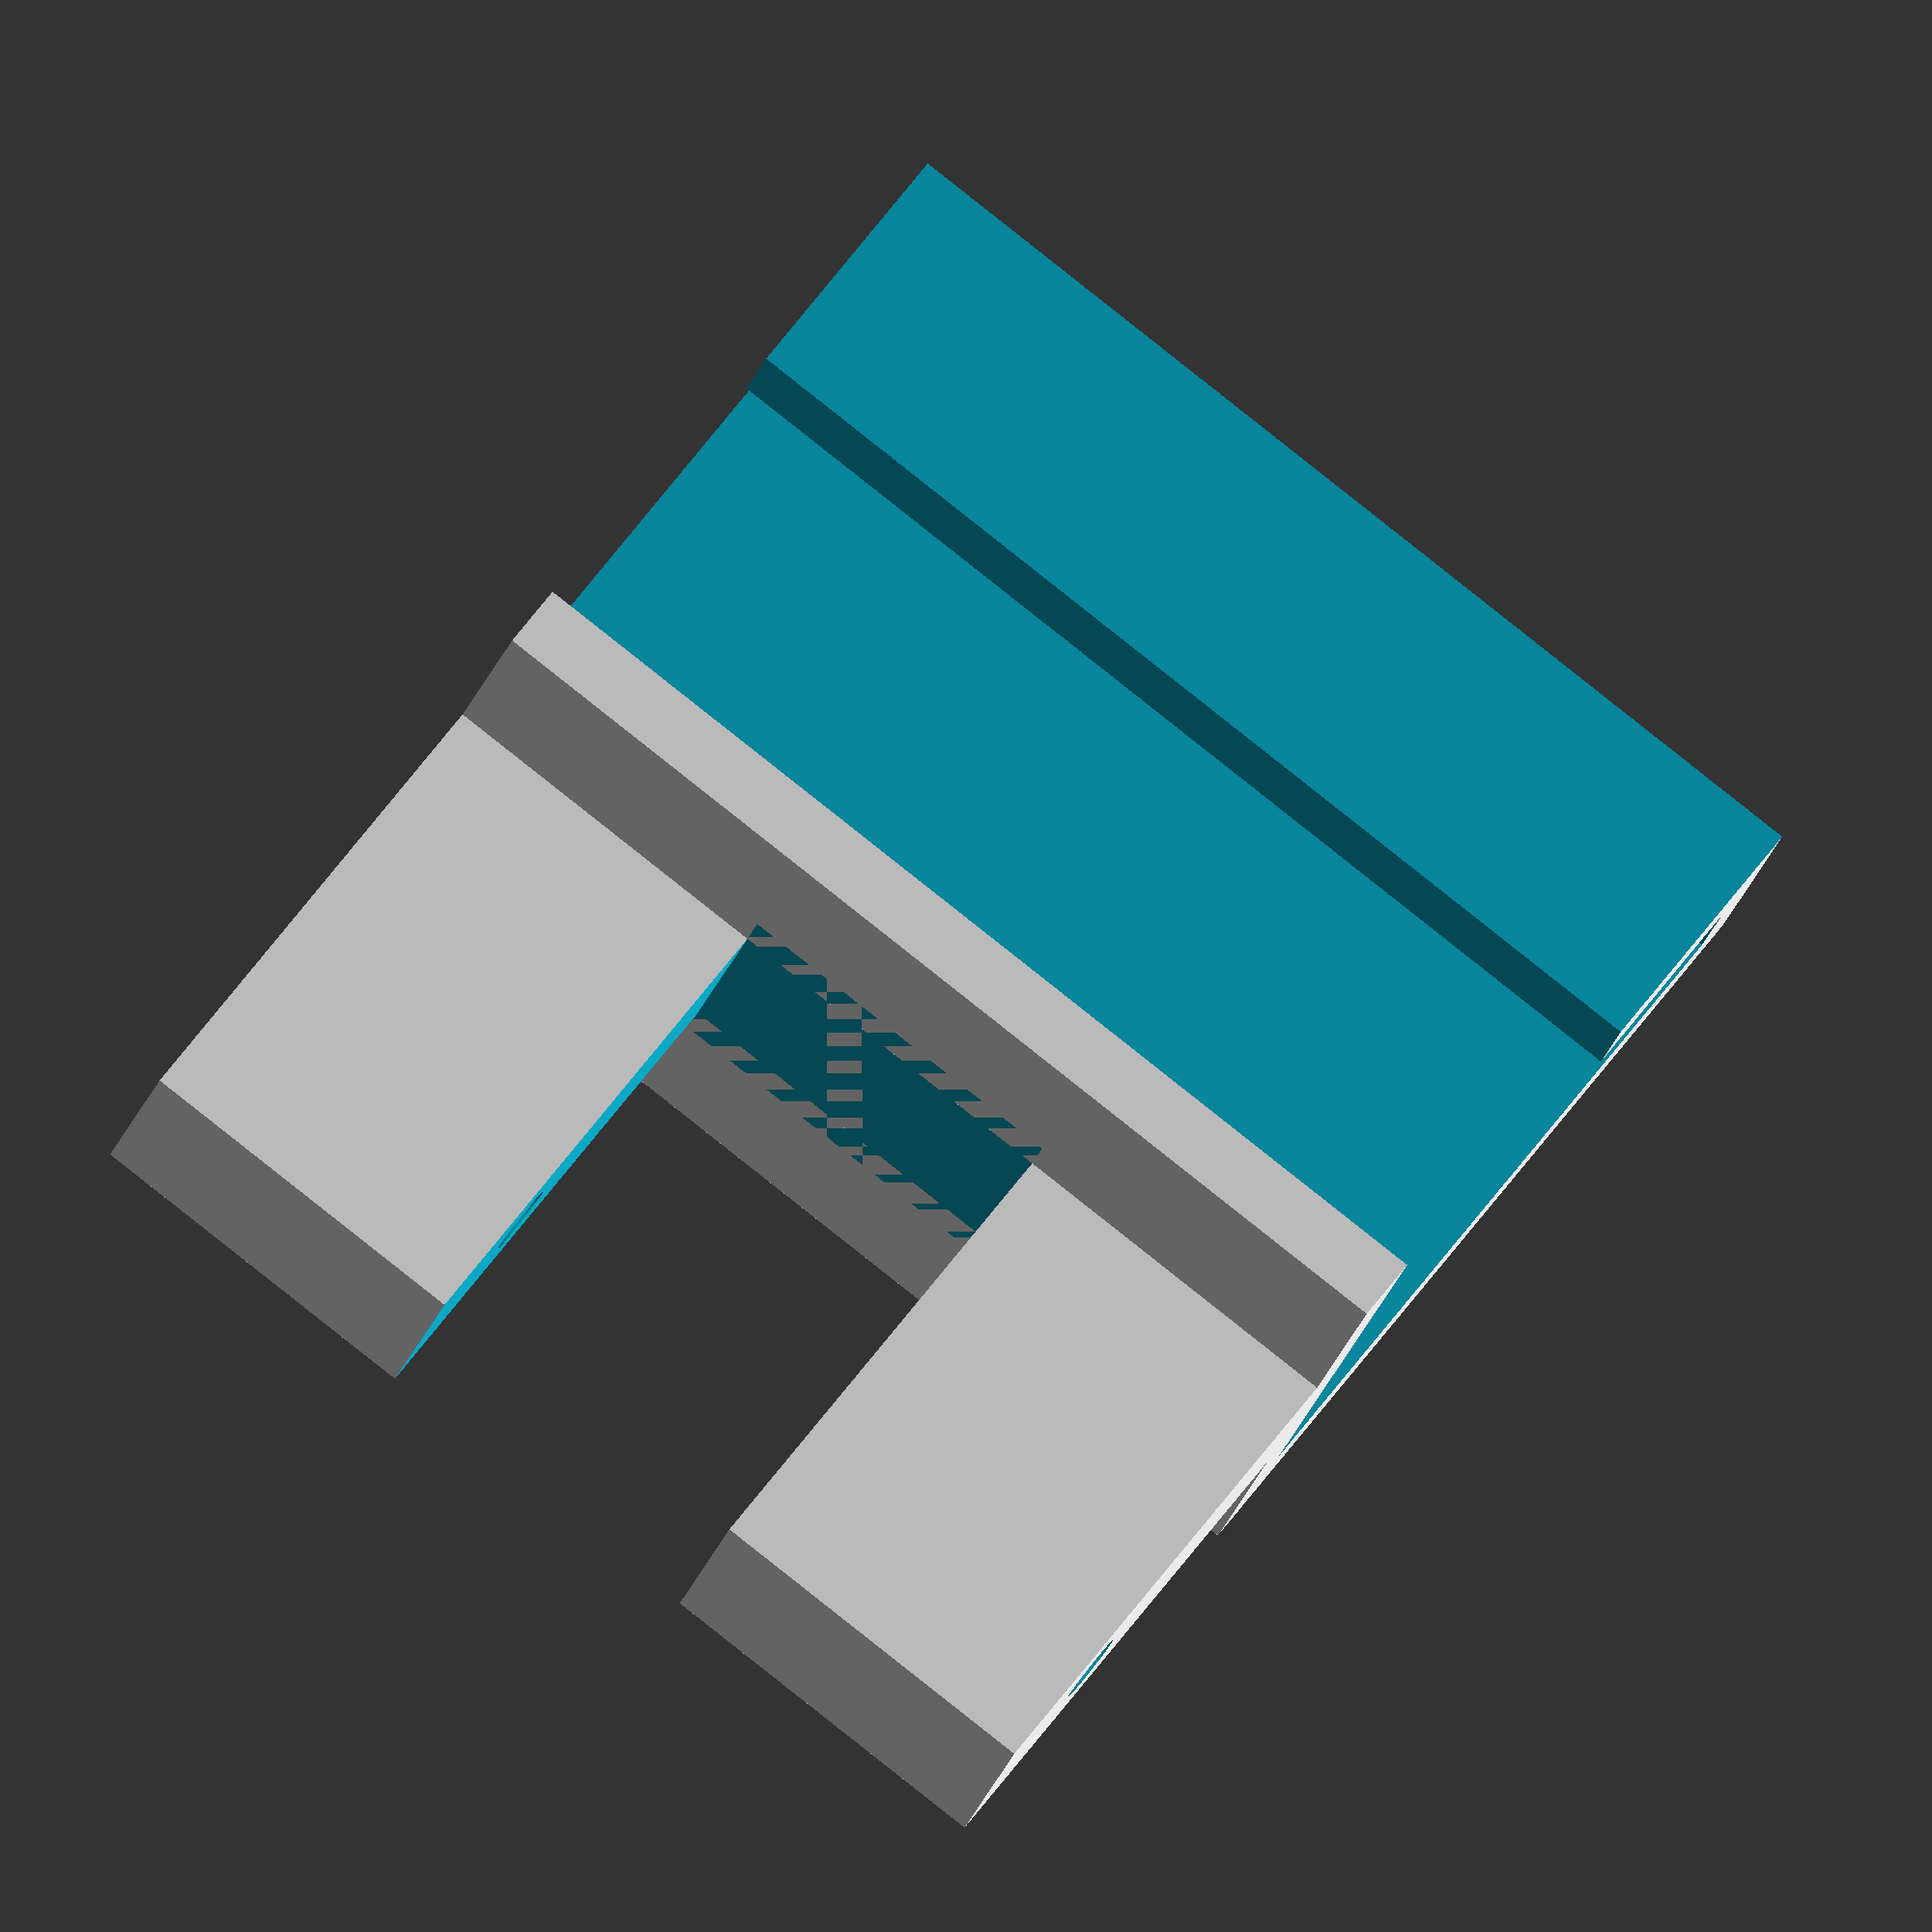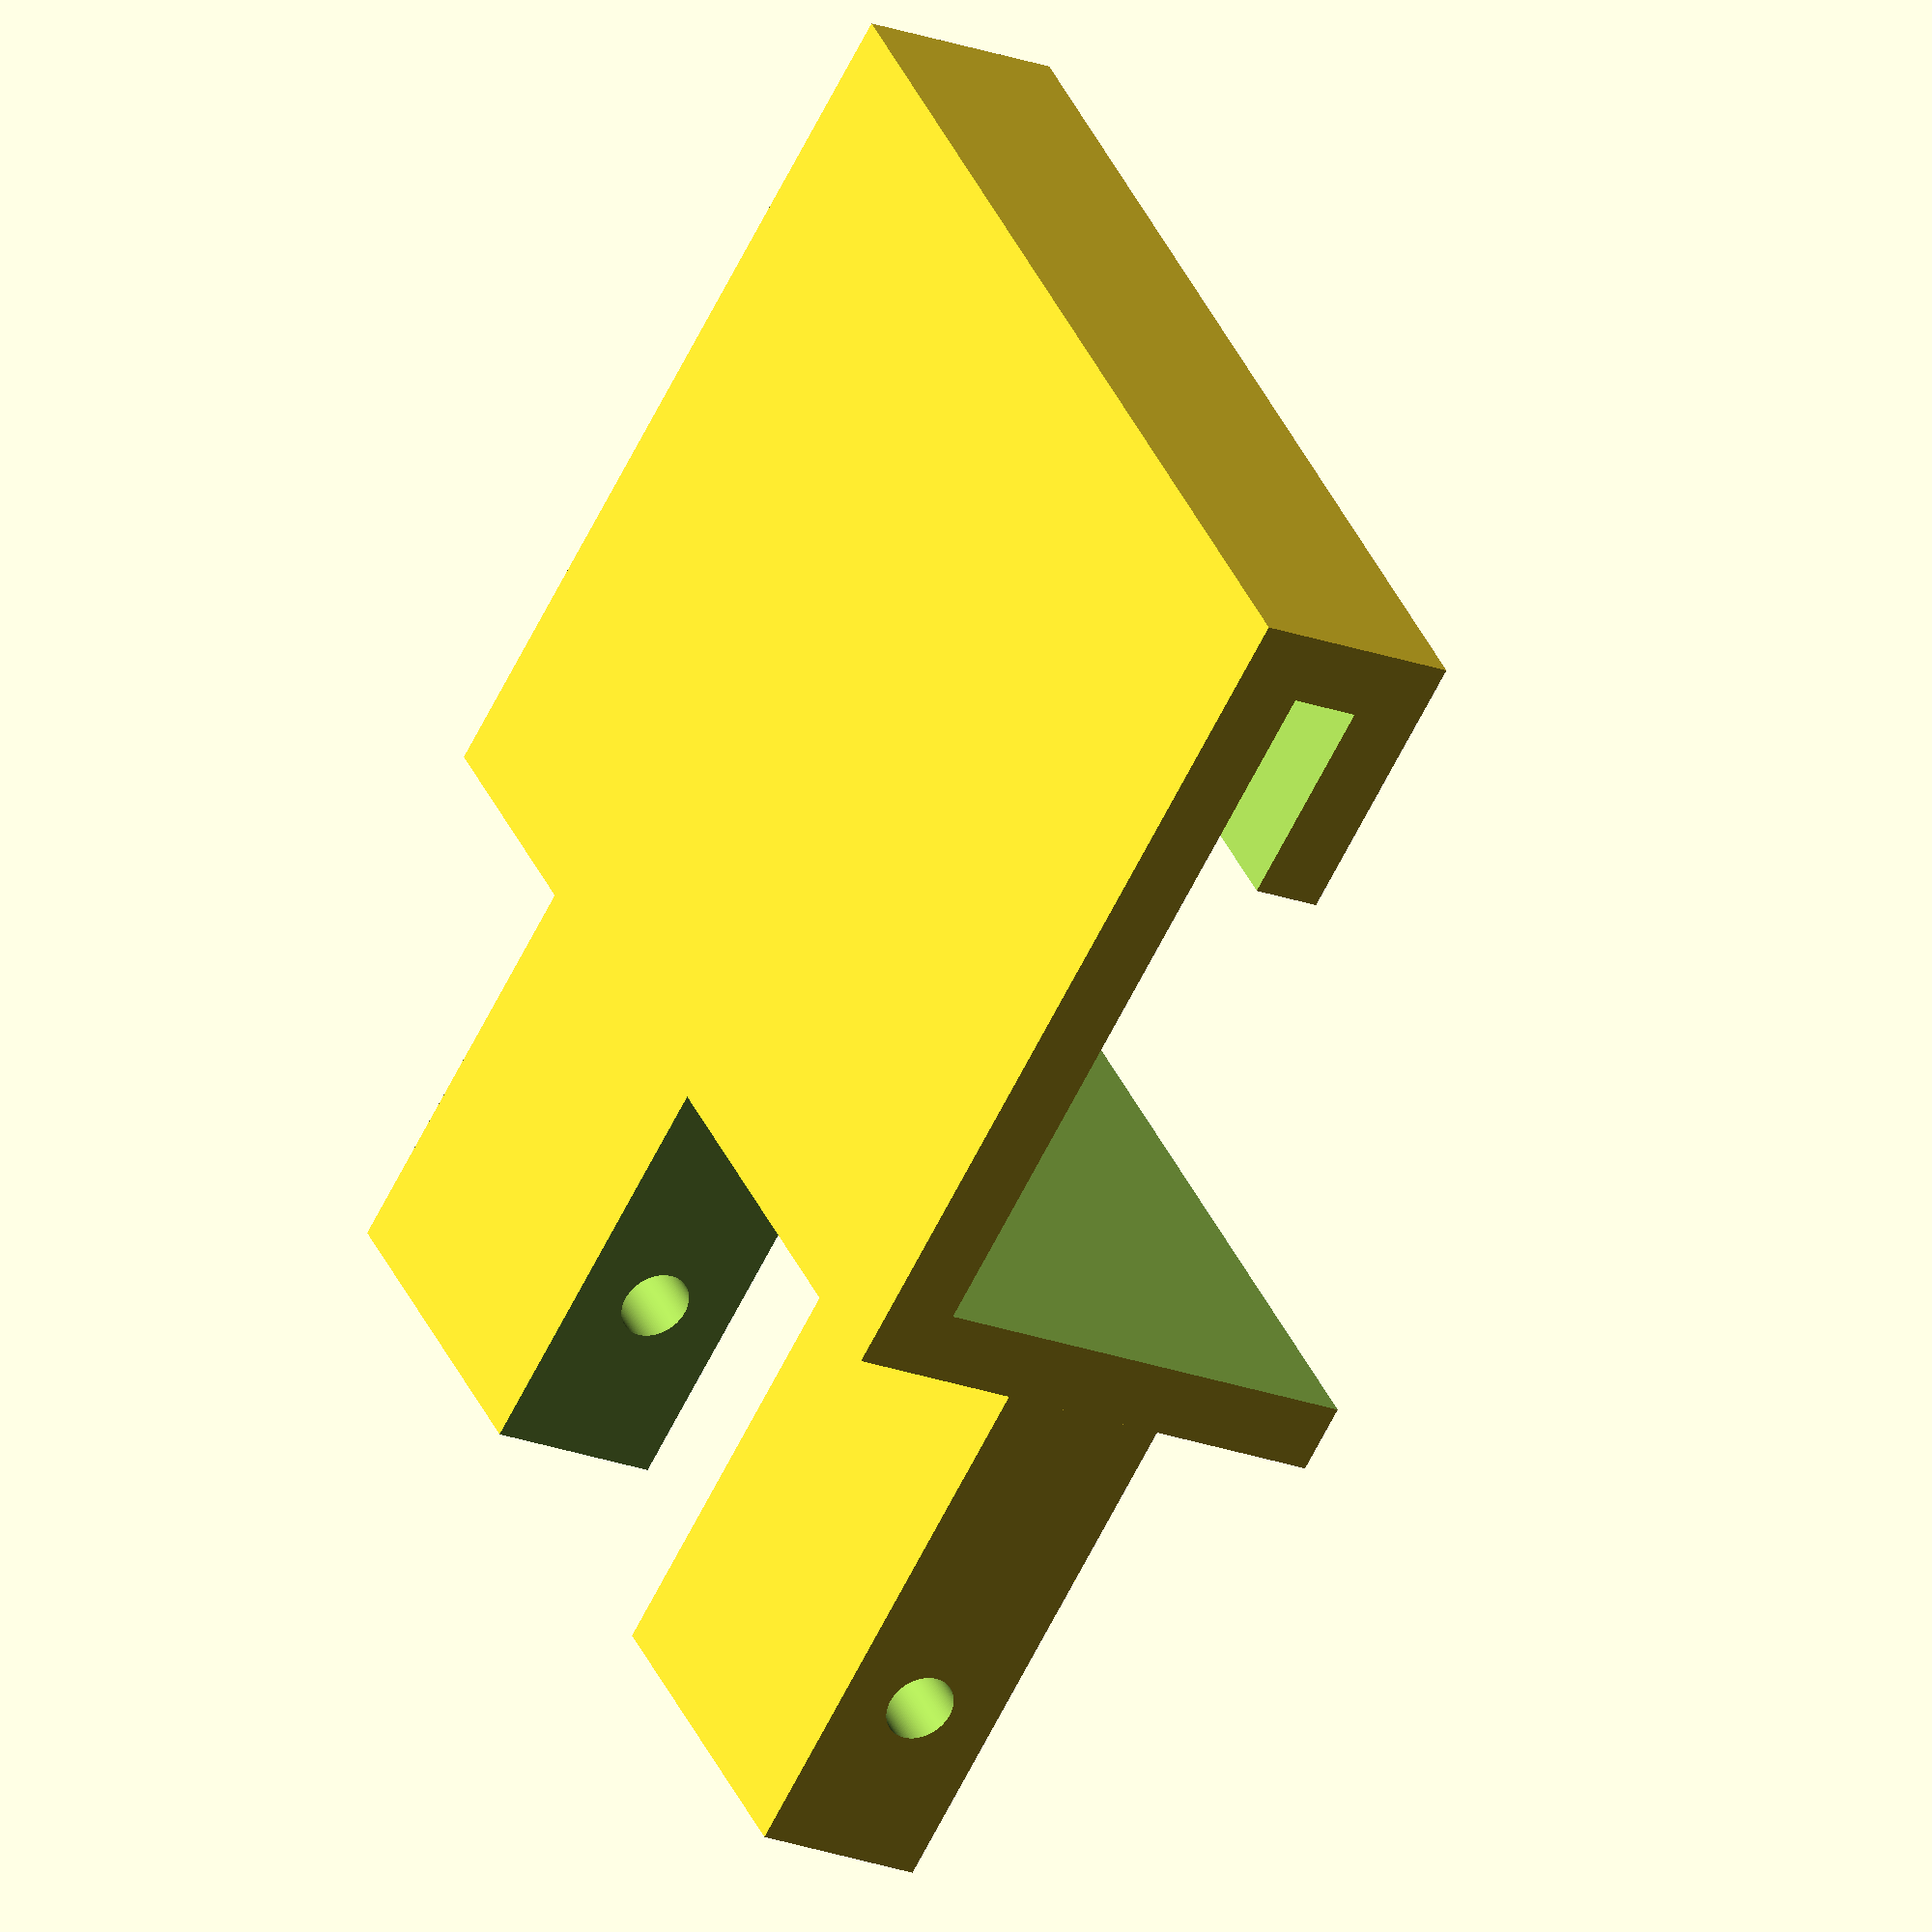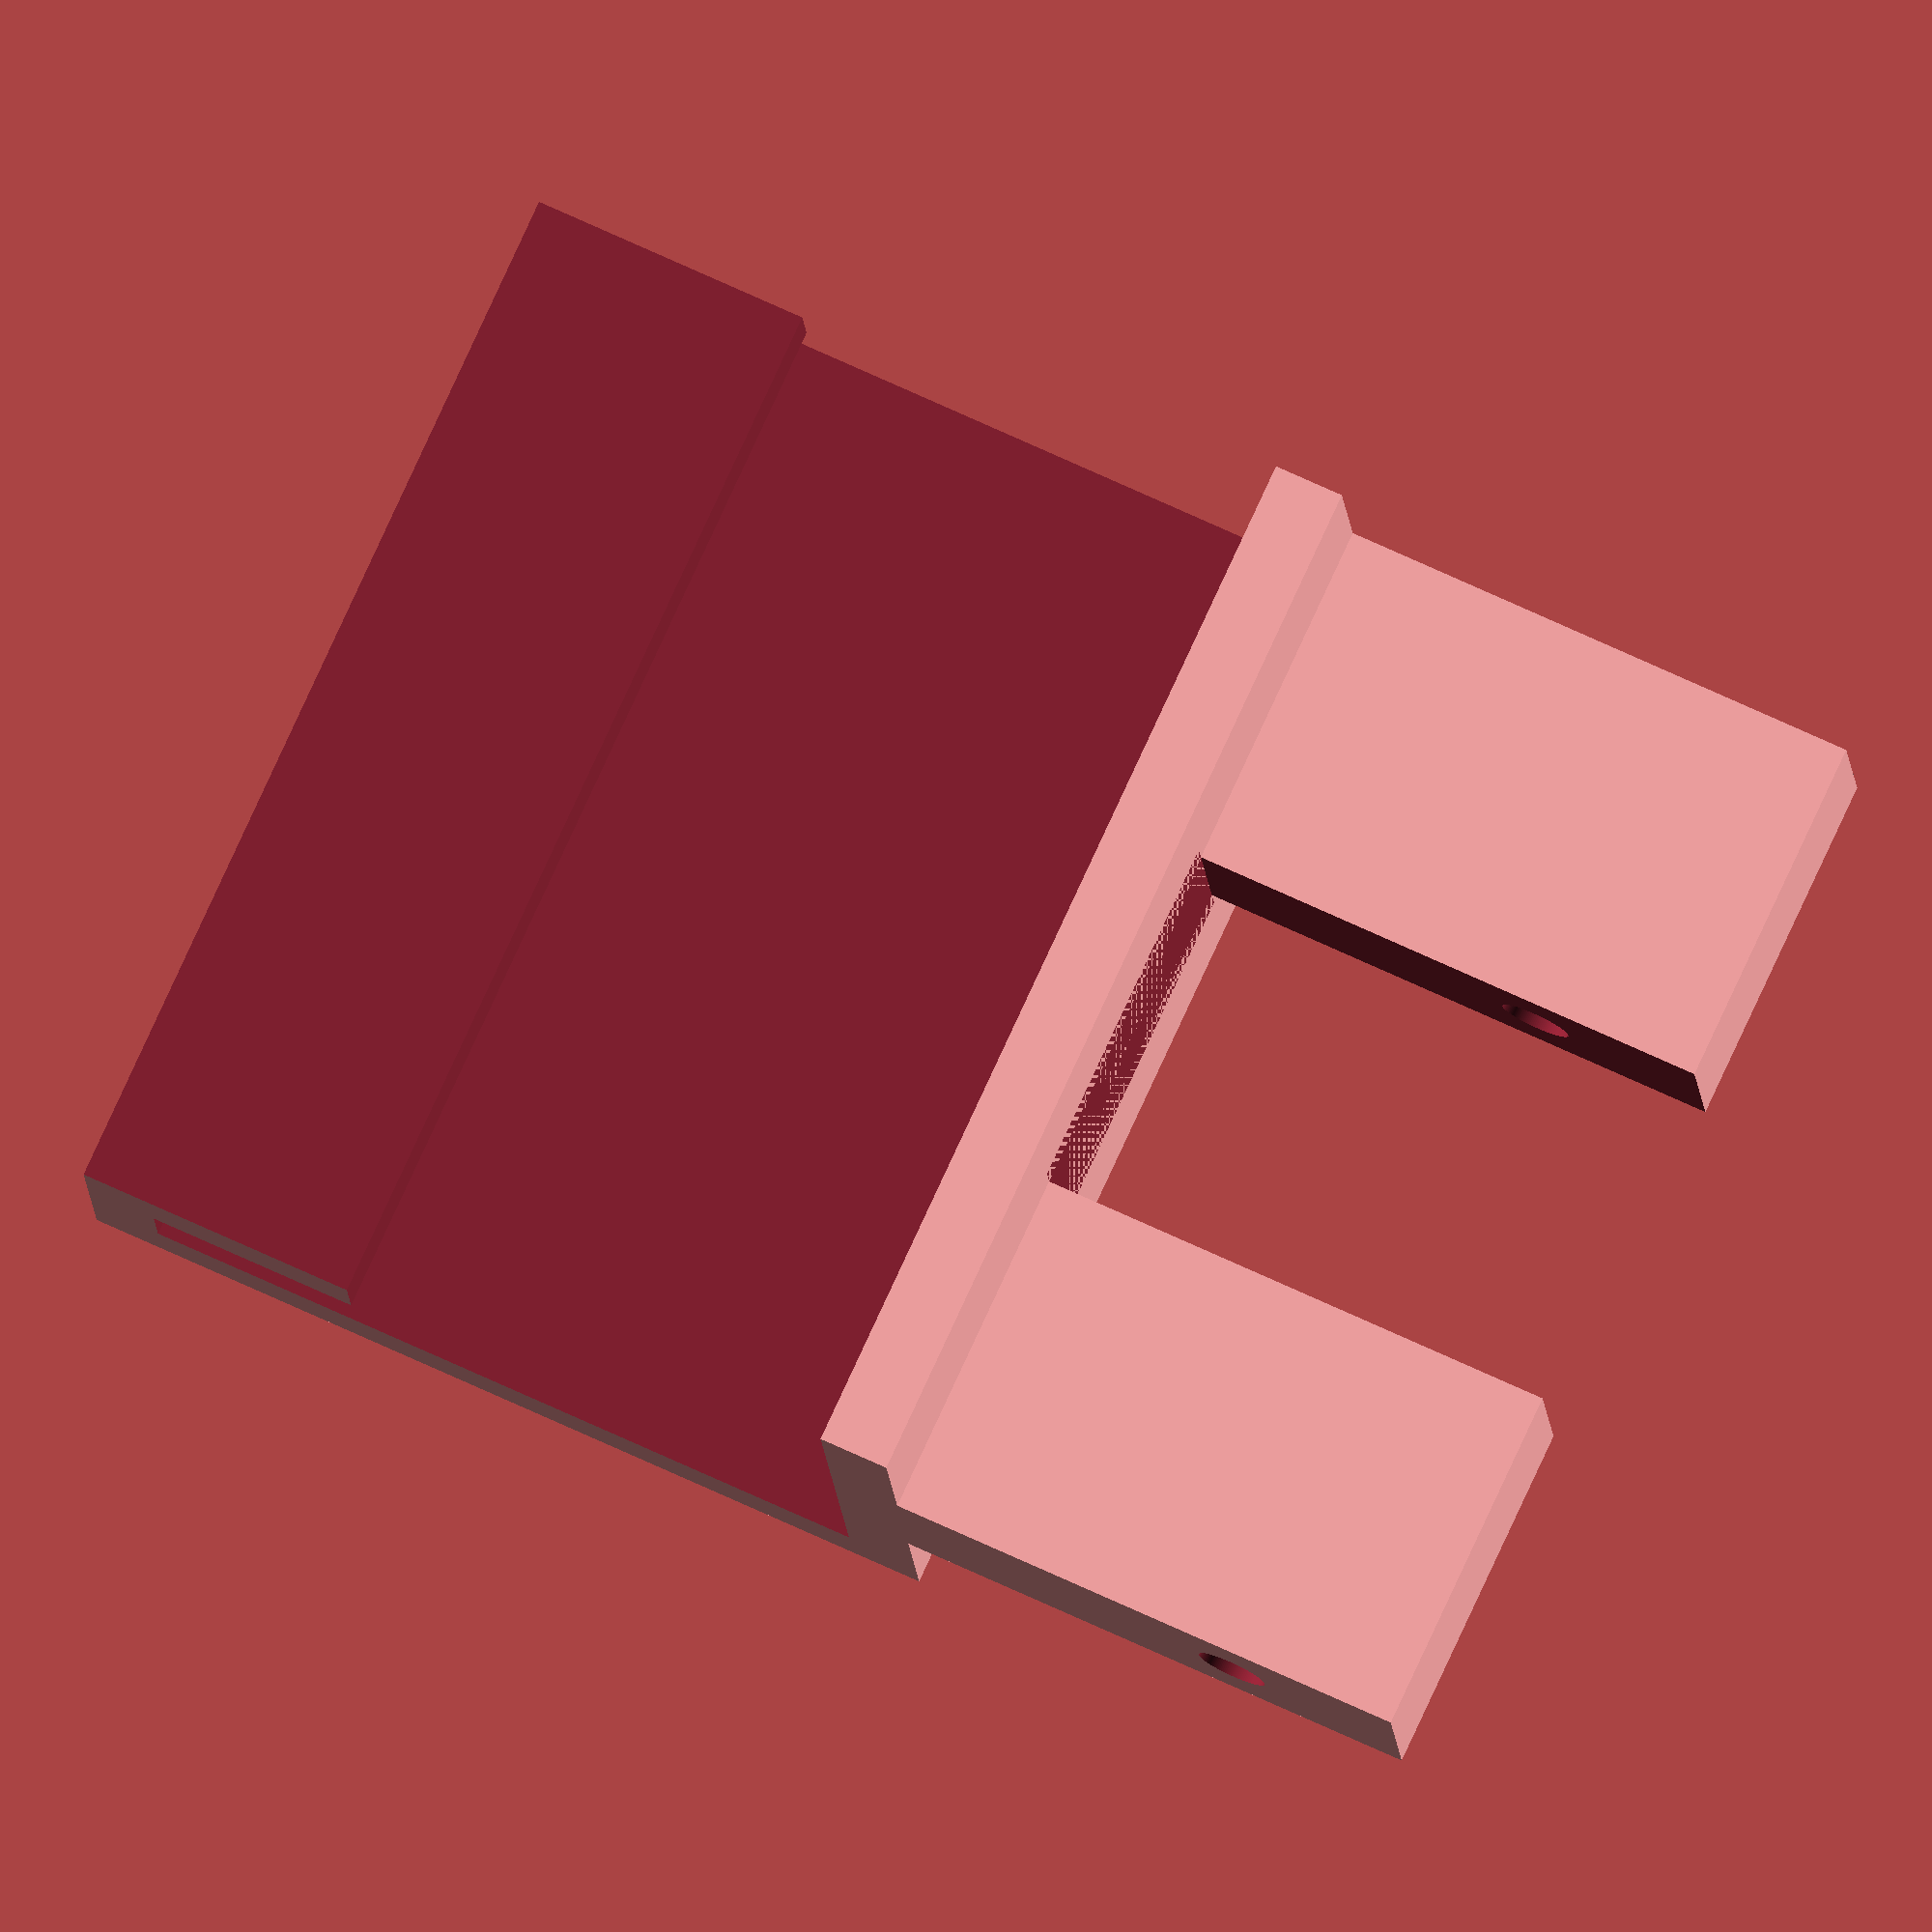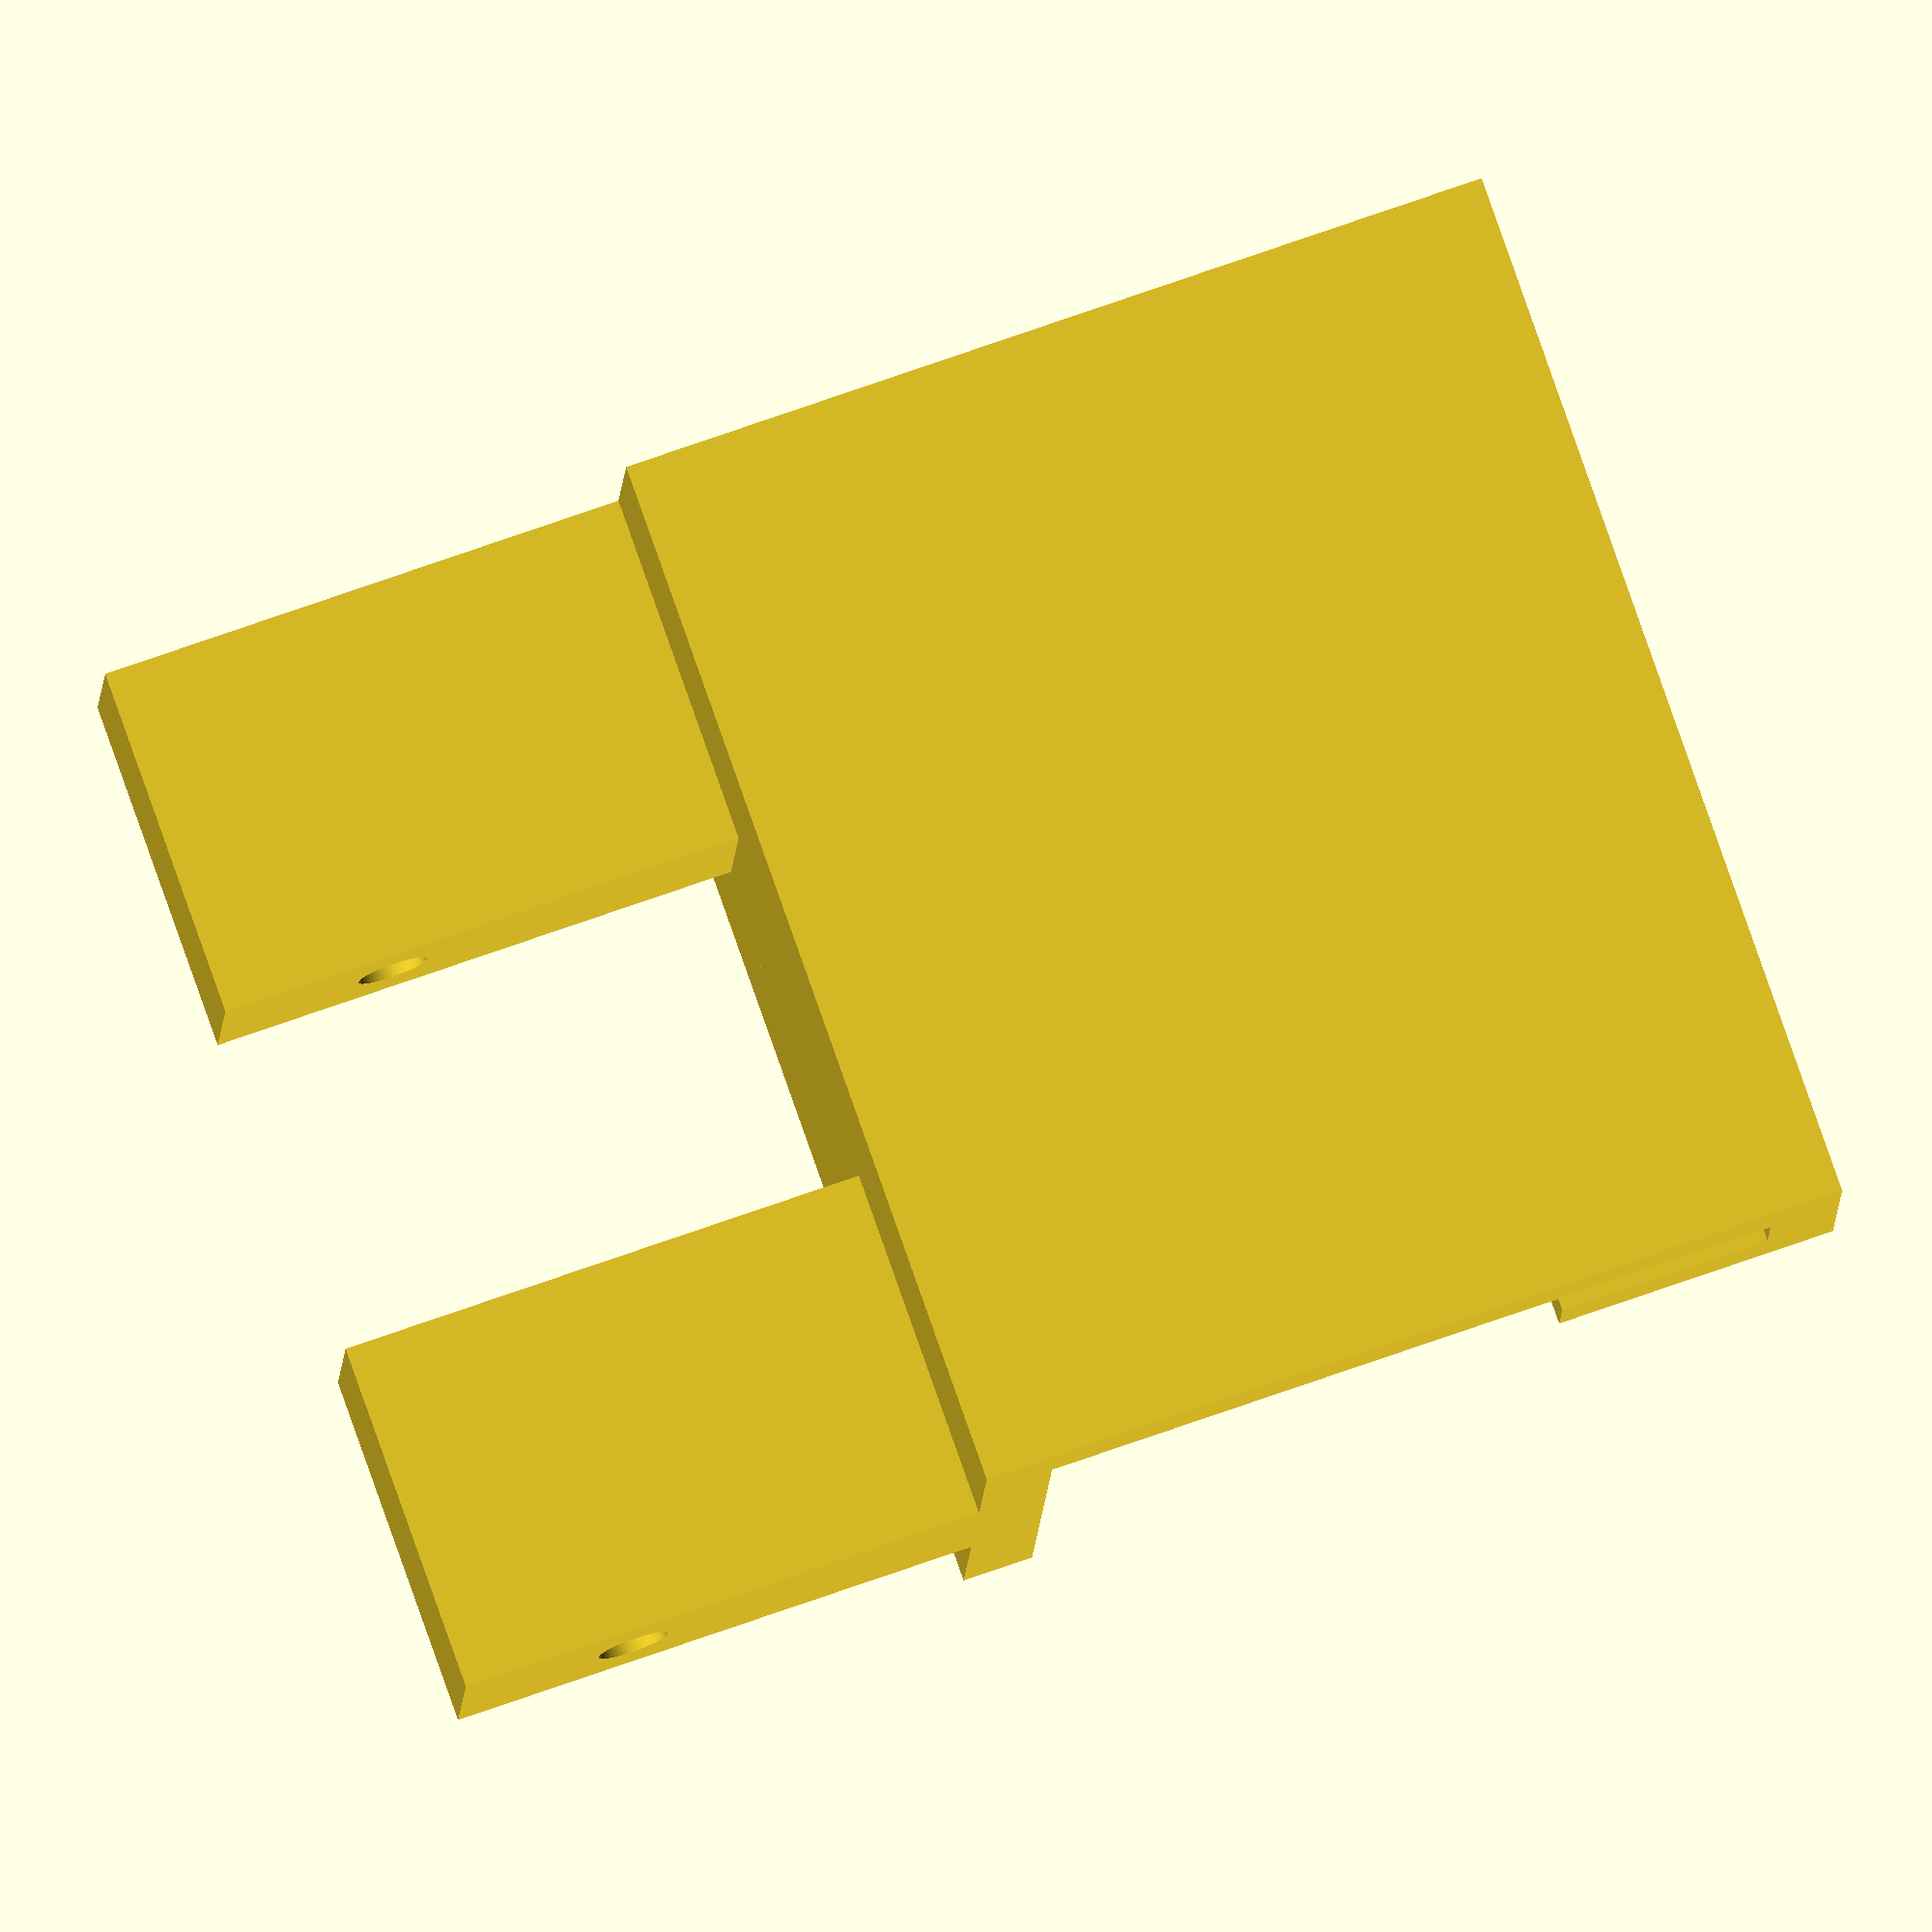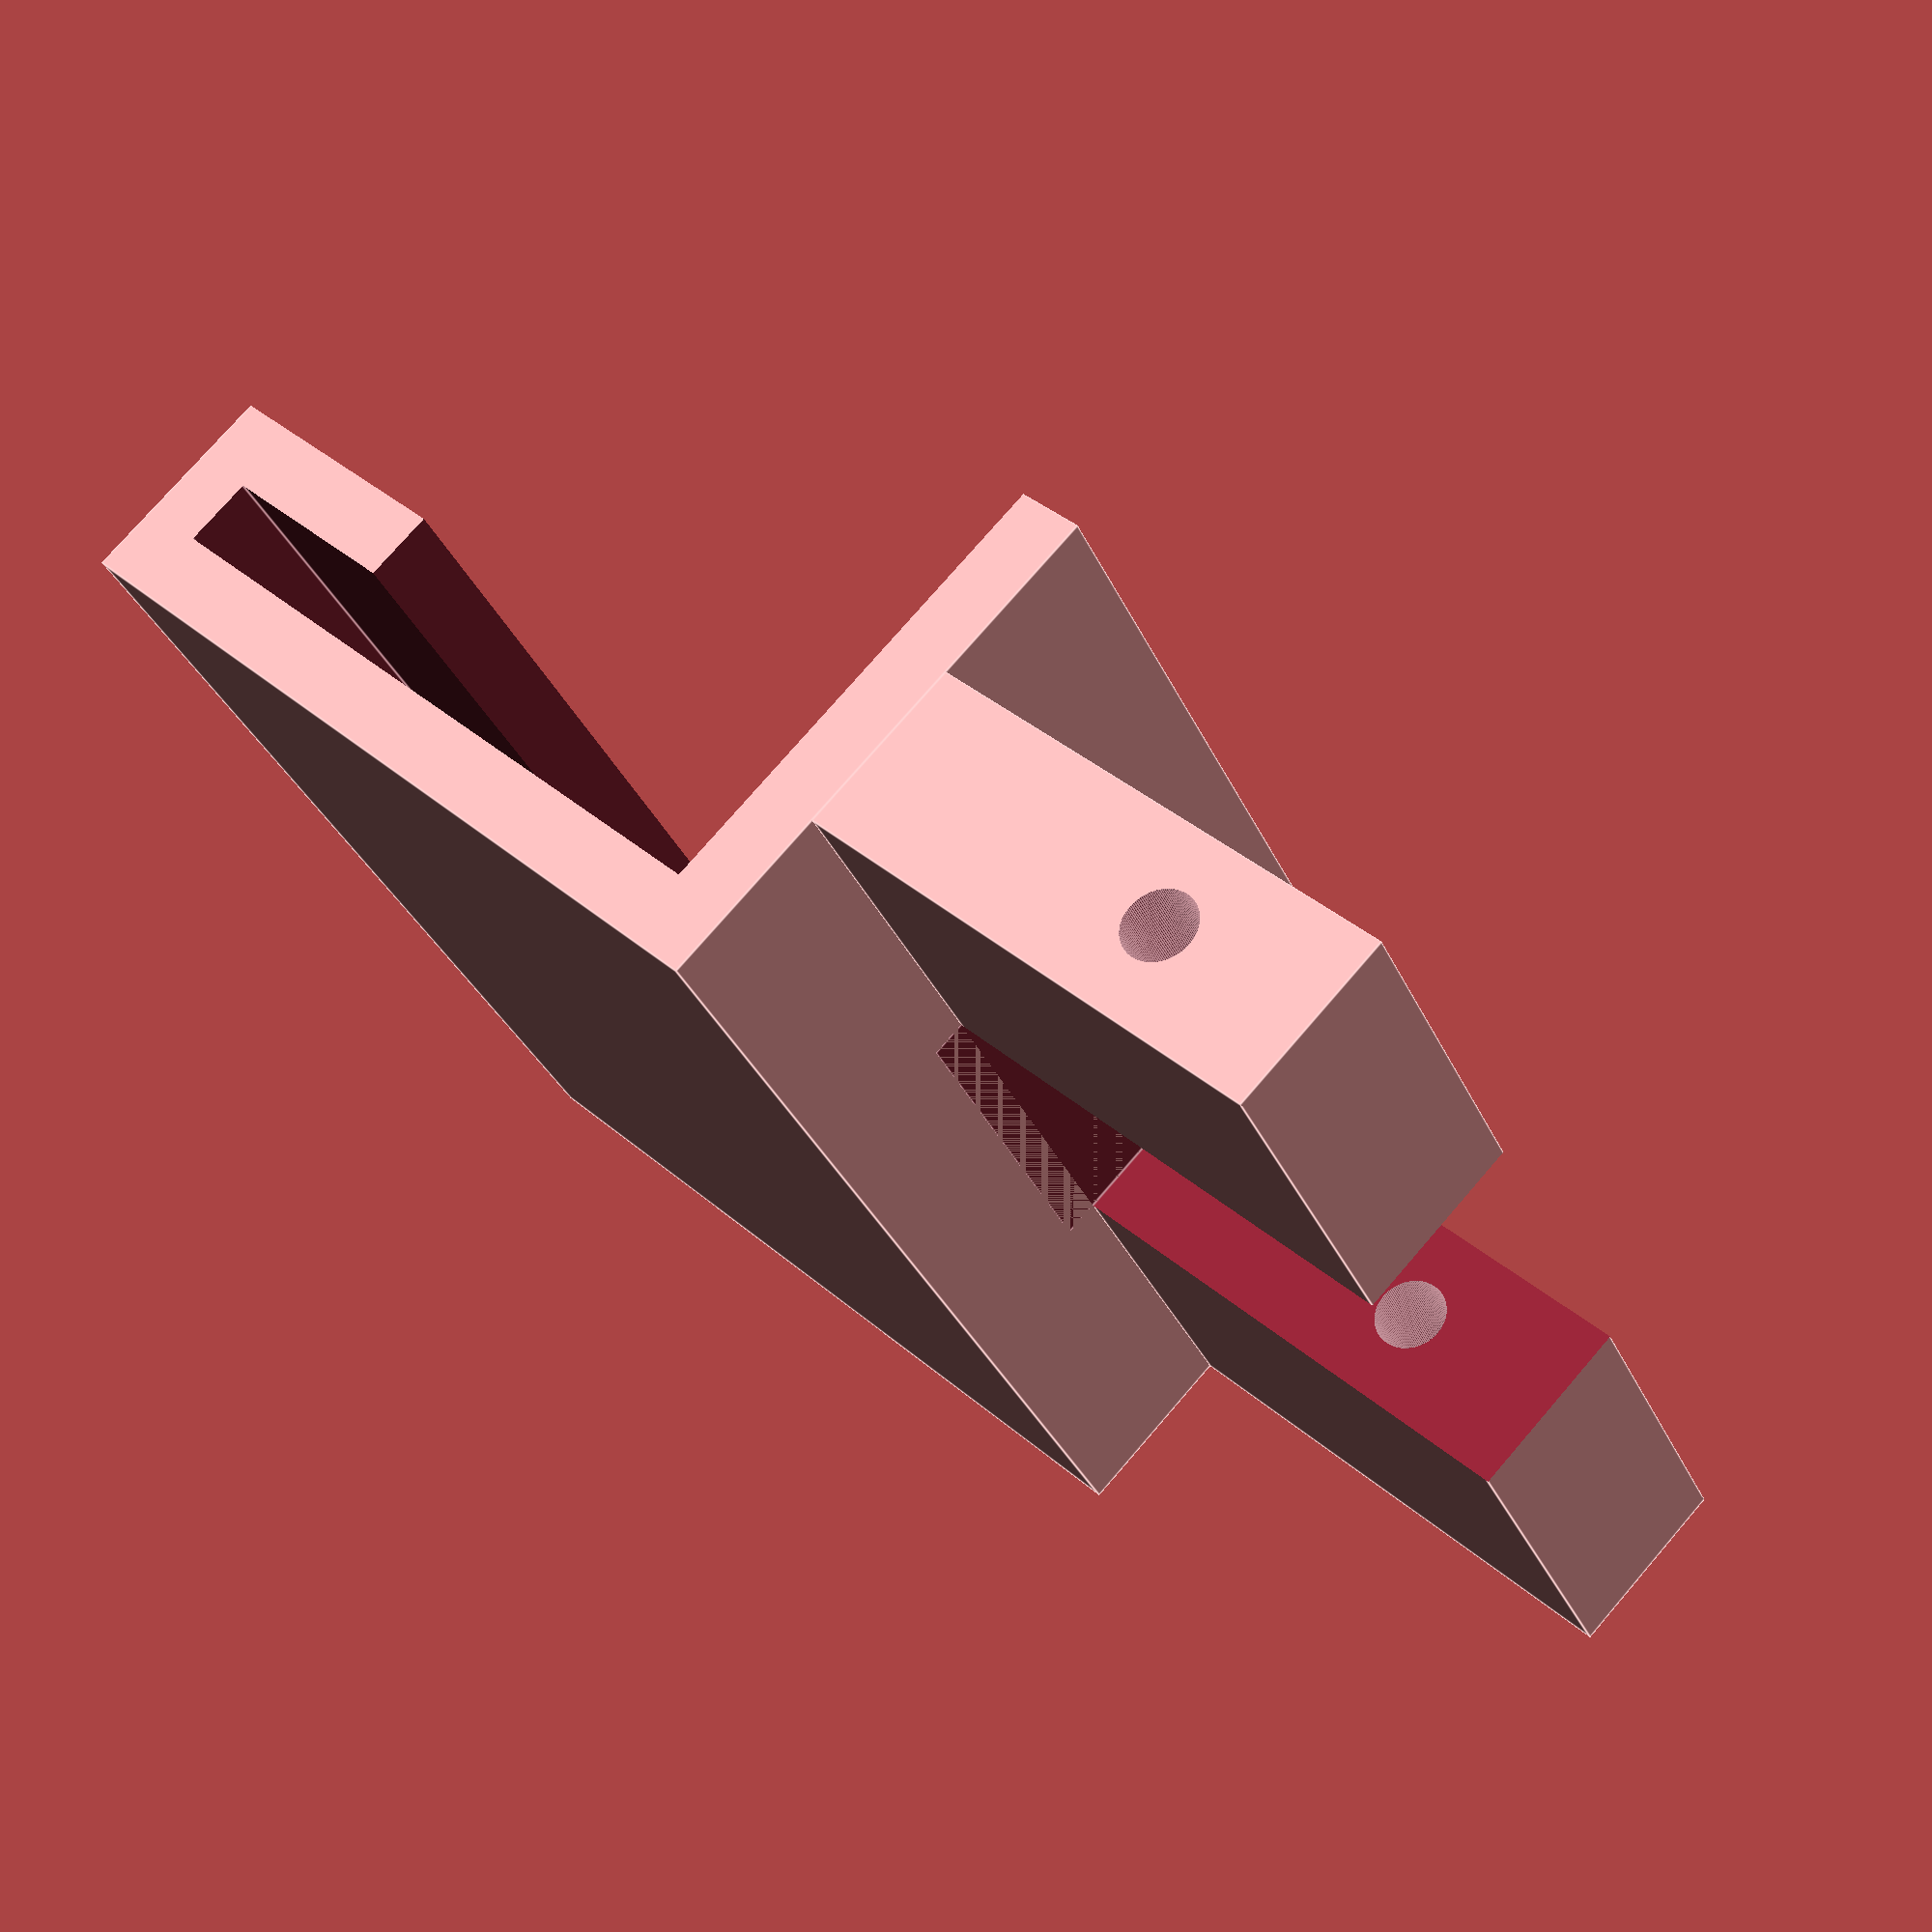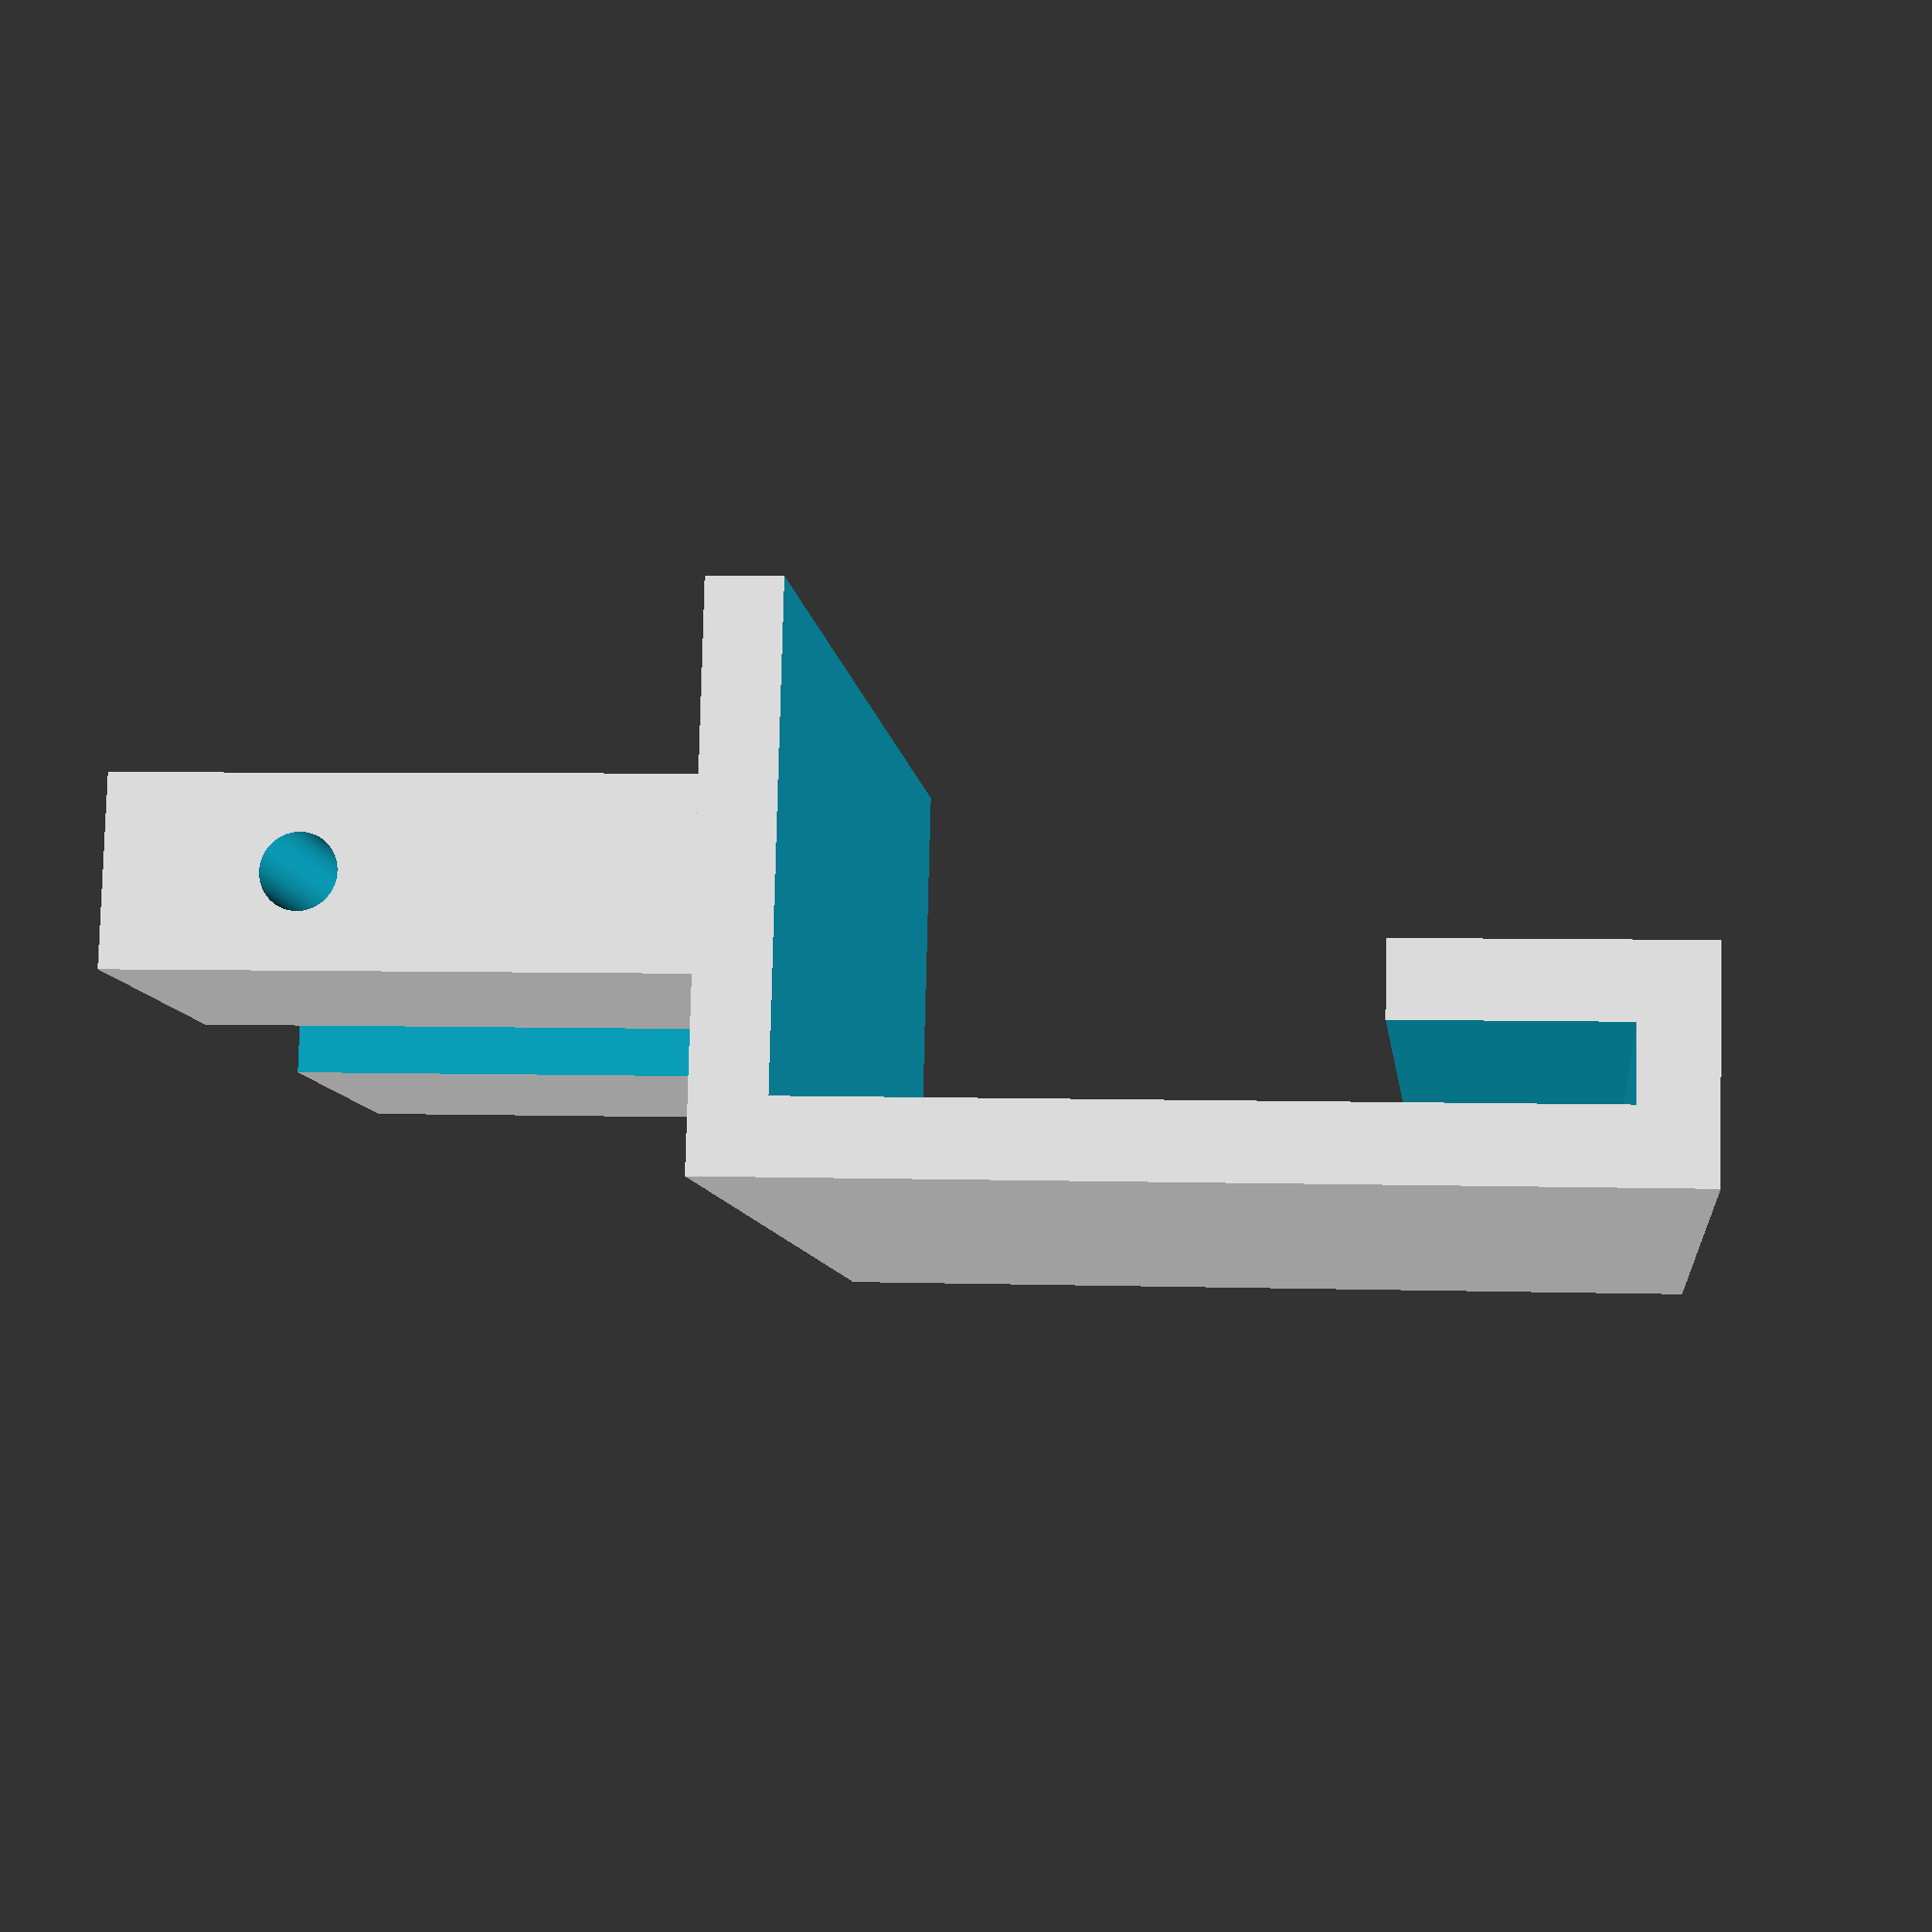
<openscad>
$fn=128;
difference()
{
    cube([15,30,25]);
    translate([-1,-1,-5]) cube([10,32,23]);
    translate([11,-1,2]) cube([2,32,21]);
    translate([-3,-1,8]) cube([15,32,15]);
}
difference()
{
    translate([5,0,25]) cube([5,30,15]);
    translate([4,10,25]) cube([7,10,18]);
    translate([7.5,-10,35]) rotate([-90,0,0]) cylinder(d=2,h=45);
}
</openscad>
<views>
elev=306.0 azim=109.2 roll=33.8 proj=o view=wireframe
elev=244.8 azim=204.1 roll=26.7 proj=o view=wireframe
elev=289.5 azim=81.8 roll=295.0 proj=o view=wireframe
elev=287.6 azim=277.3 roll=70.5 proj=o view=solid
elev=323.4 azim=150.9 roll=318.4 proj=p view=edges
elev=176.5 azim=257.9 roll=83.3 proj=p view=wireframe
</views>
